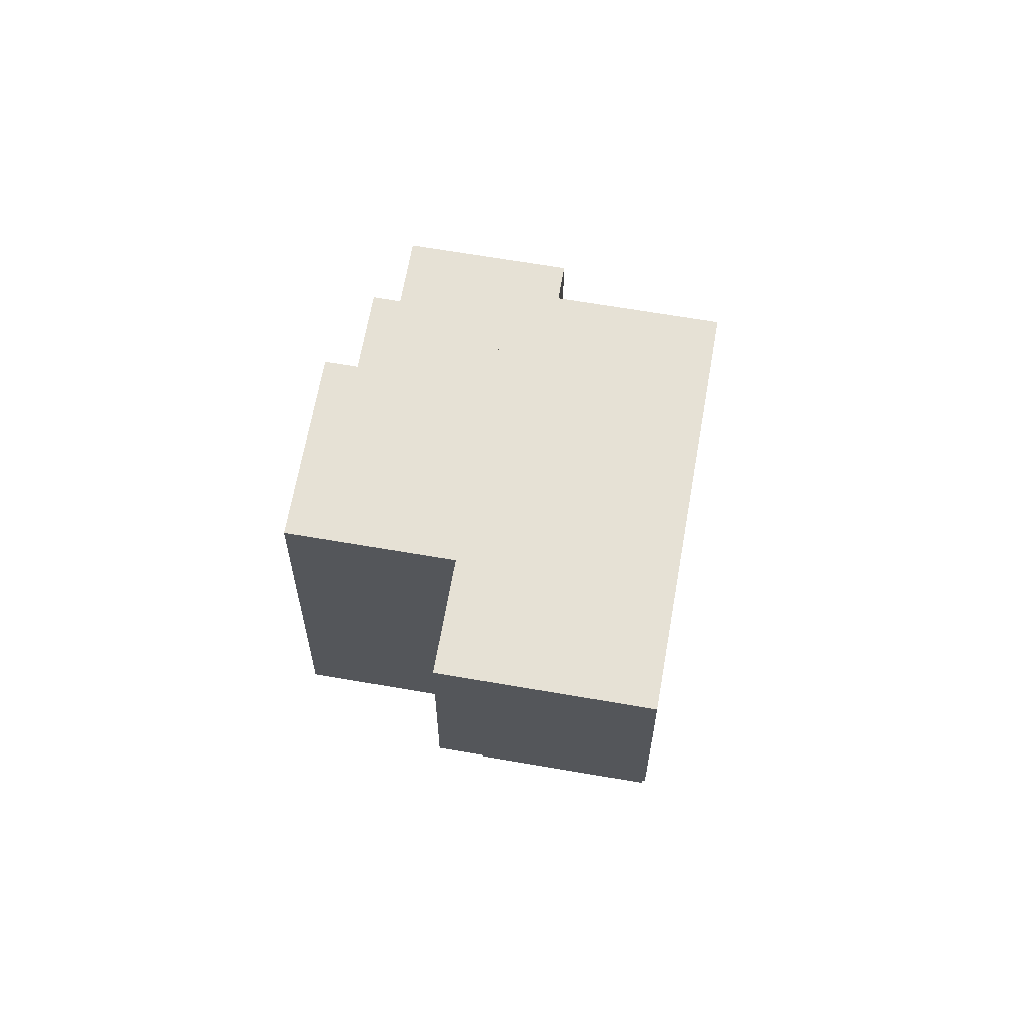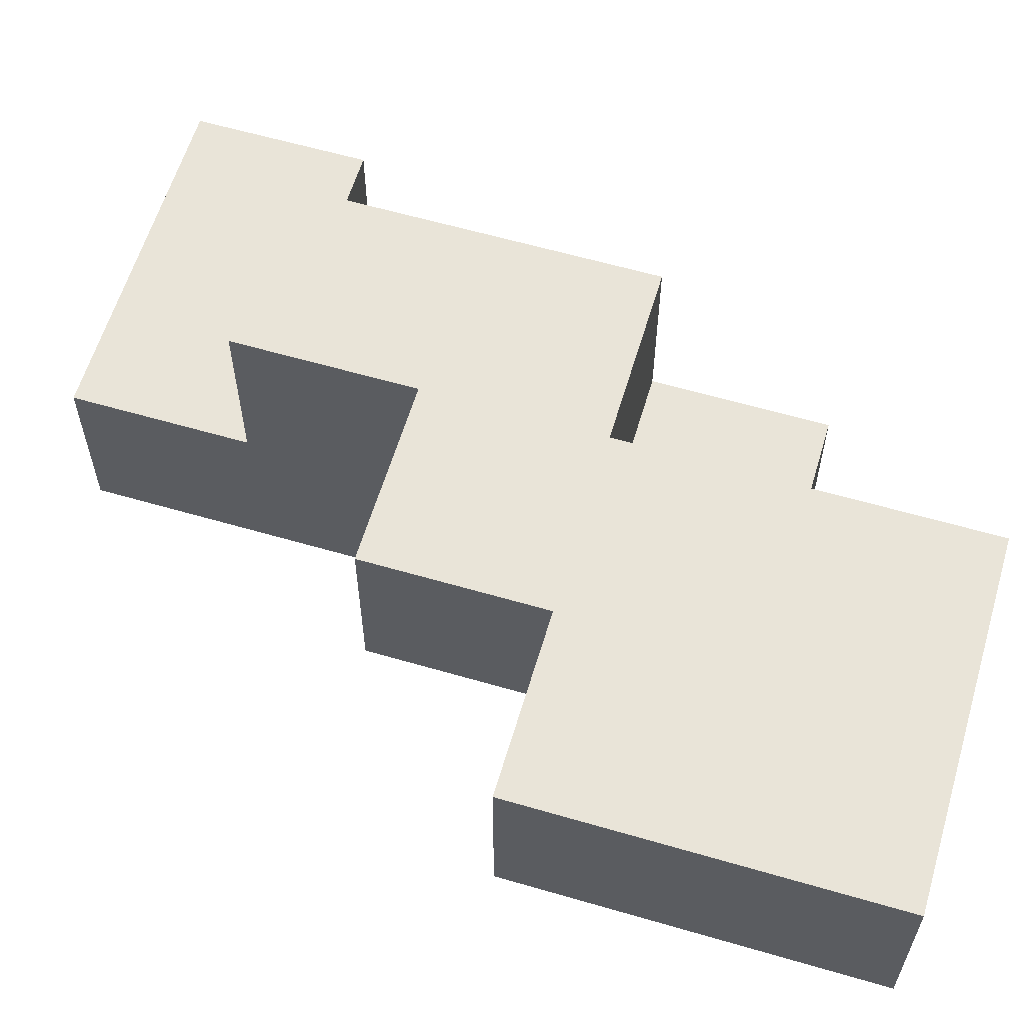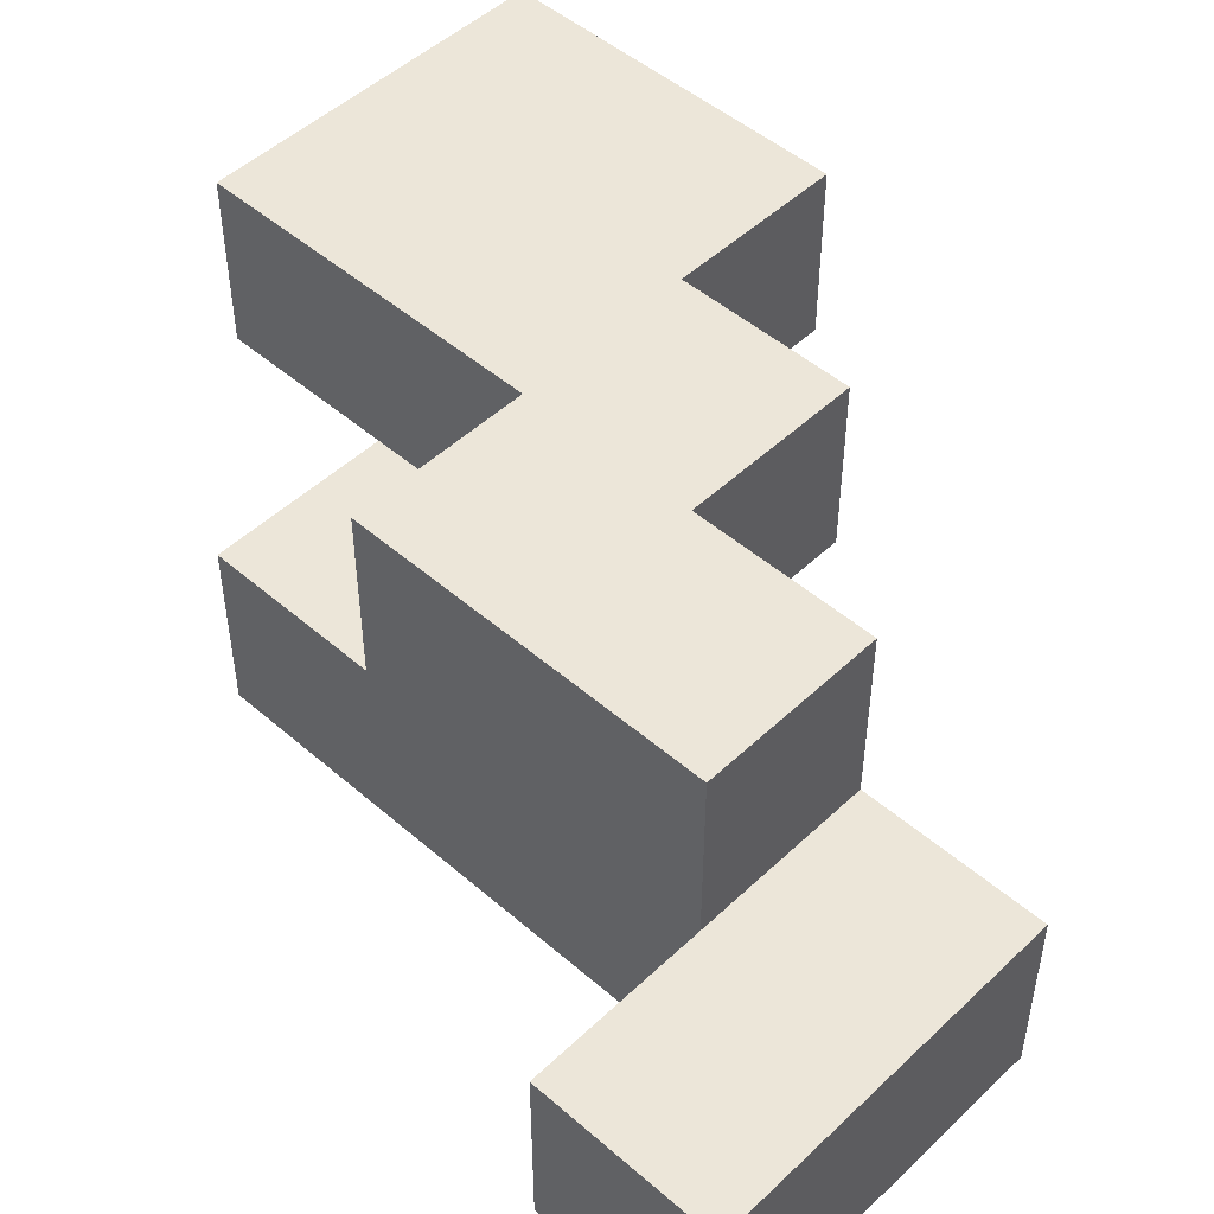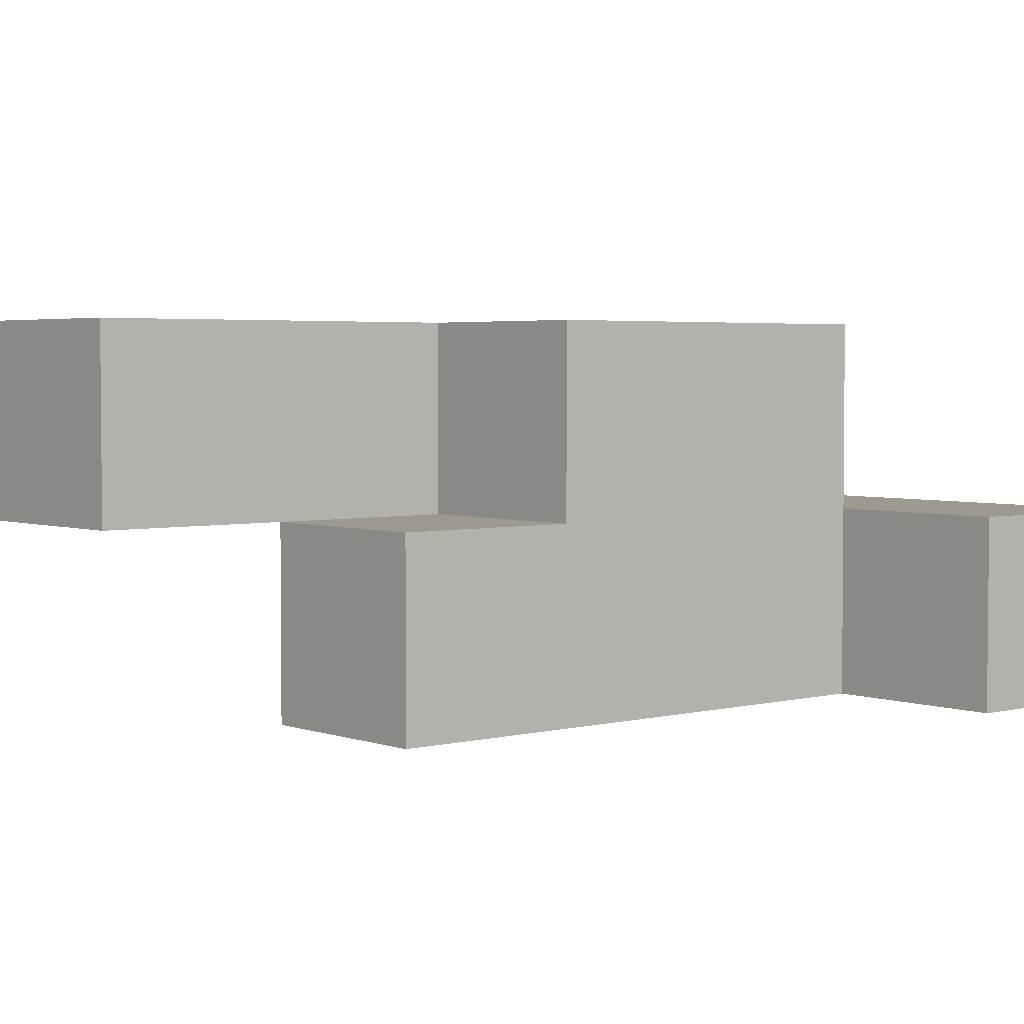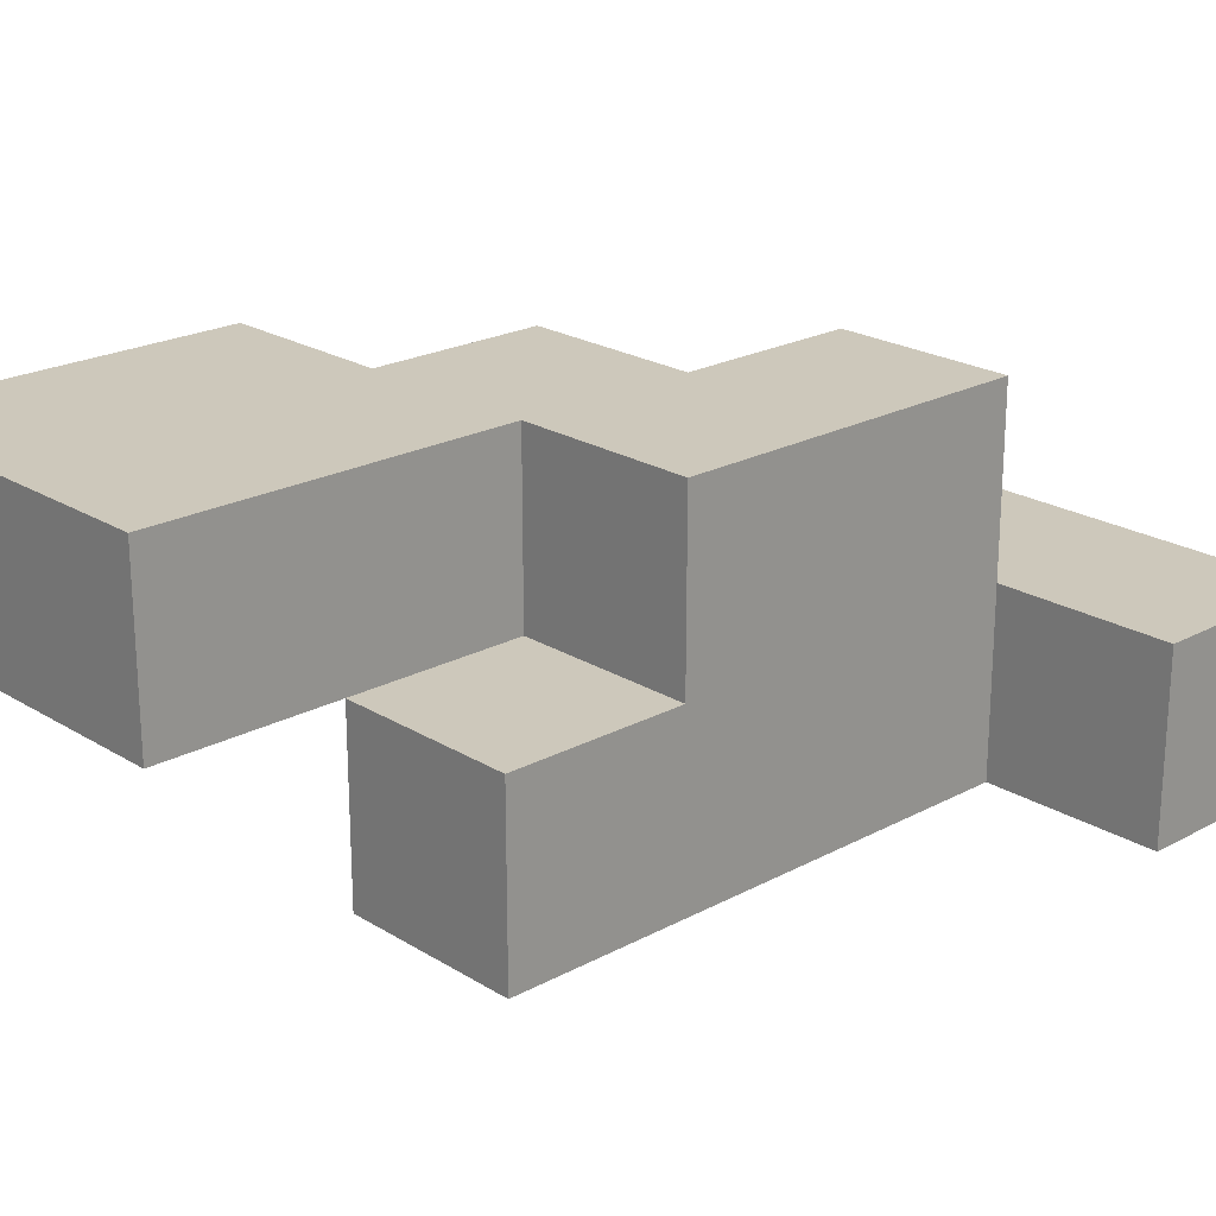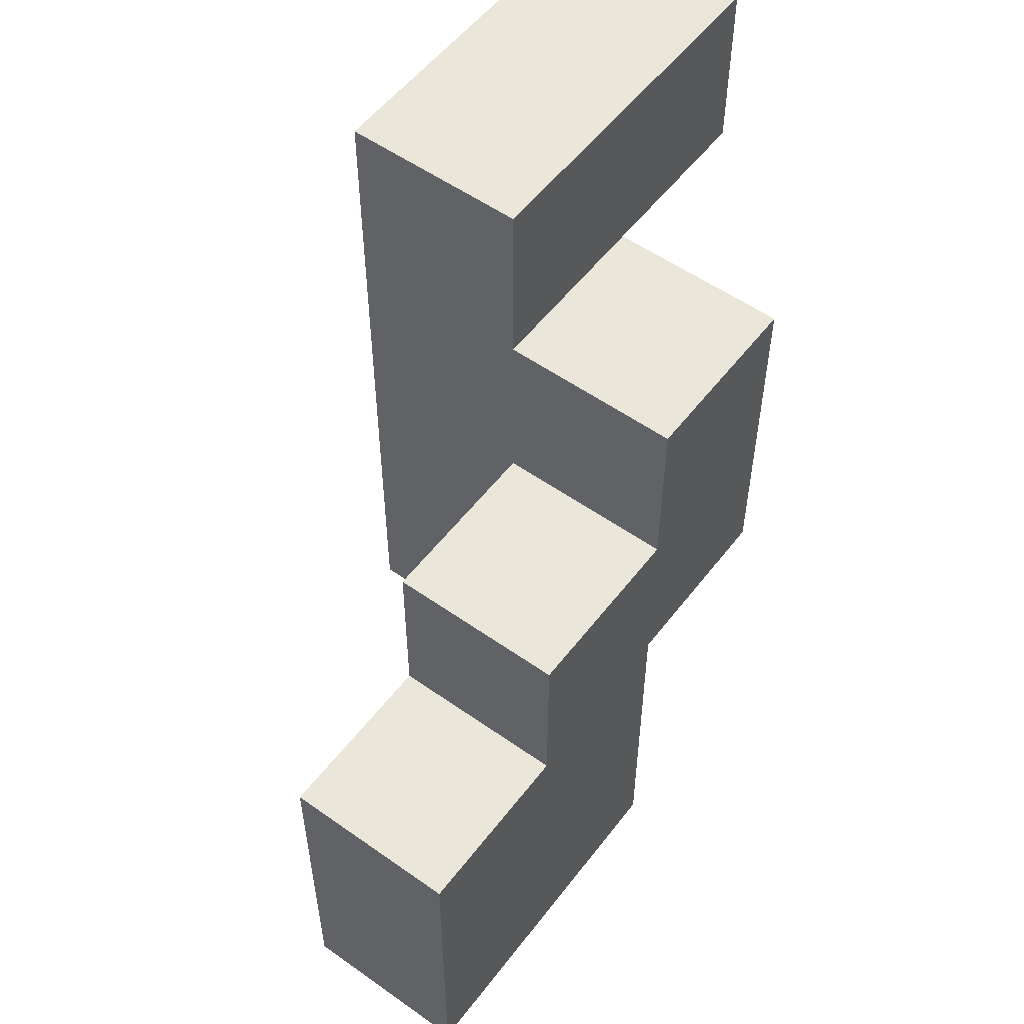
<metadata>
{"format":"obj","ext":"obj","renderer":"f3d","projection":"perspective","resolution":1024,"background":"white","views":[{"elev":64.8,"azim":99.9,"up":"+Y"},{"elev":60.4,"azim":-73.4,"up":"+Z"},{"elev":49.0,"azim":133.8,"up":"+Z"},{"elev":3.4,"azim":49.8,"up":"+Z"},{"elev":22.0,"azim":46.9,"up":"+Z"},{"elev":54.7,"azim":-53.2,"up":"+Y"}]}
</metadata>
<code>
v -0.25 -0.125 0.5
v -0.25 -0.062 0.5
v -0.25 -0.062 0.438
v -0.25 -0.125 0.438
v -0.188 -0.062 0.438
v -0.188 -0.125 0.438
v -0.188 -0.125 0.5
v -0.188 -0.062 0.5
v -0.125 -0.125 0.5
v -0.125 -0.125 0.438
v -0.125 -0.062 0.438
v -0.125 -0.062 0.5
v -0.25 0 0.5
v -0.25 0 0.438
v -0.188 0 0.438
v -0.188 0 0.5
v -0.125 0 0.438
v -0.125 0 0.5
v -0.062 -0.062 0.438
v -0.062 -0.062 0.375
v -0.062 0 0.375
v -0.062 0 0.438
v -0.125 0 0.375
v -0.125 -0.062 0.375
v -0.188 0.062 0.5
v -0.188 0.062 0.438
v -0.125 0.062 0.438
v -0.125 0.062 0.5
v -0.062 0 0.5
v -0.062 0.062 0.438
v -0.062 0.062 0.5
v -0.062 0.062 0.375
v -0.125 0.062 0.375
v -0.062 0.125 0.438
v -0.062 0.125 0.5
v -0.125 0.125 0.5
v -0.125 0.125 0.438
v -0.062 0.125 0.375
v -0.125 0.125 0.375
v -0.125 0.188 0.438
v -0.125 0.188 0.375
v -0.062 0.188 0.375
v -0.062 0.188 0.438
v 0 0.125 0.438
v 0 0.125 0.375
v 0 0.188 0.375
v 0 0.188 0.438
f 1 2 3 4
f 4 3 5 6
f 1 7 8 2
f 1 4 6 7
f 9 10 11 12
f 6 5 11 10
f 7 9 12 8
f 7 6 10 9
f 2 13 14 3
f 3 14 15 5
f 2 8 16 13
f 13 16 15 14
f 12 11 17 18
f 5 15 17 11
f 8 12 18 16
f 19 20 21 22
f 11 17 23 24
f 24 23 21 20
f 11 19 22 17
f 11 24 20 19
f 16 25 26 15
f 15 26 27 17
f 16 18 28 25
f 25 28 27 26
f 29 22 30 31
f 18 29 31 28
f 18 17 22 29
f 22 21 32 30
f 17 27 33 23
f 23 33 32 21
f 31 30 34 35
f 28 36 37 27
f 28 31 35 36
f 36 35 34 37
f 30 32 38 34
f 27 37 39 33
f 33 39 38 32
f 37 40 41 39
f 39 41 42 38
f 37 34 43 40
f 40 43 42 41
f 44 45 46 47
f 38 42 46 45
f 34 44 47 43
f 43 47 46 42
f 34 38 45 44

</code>
